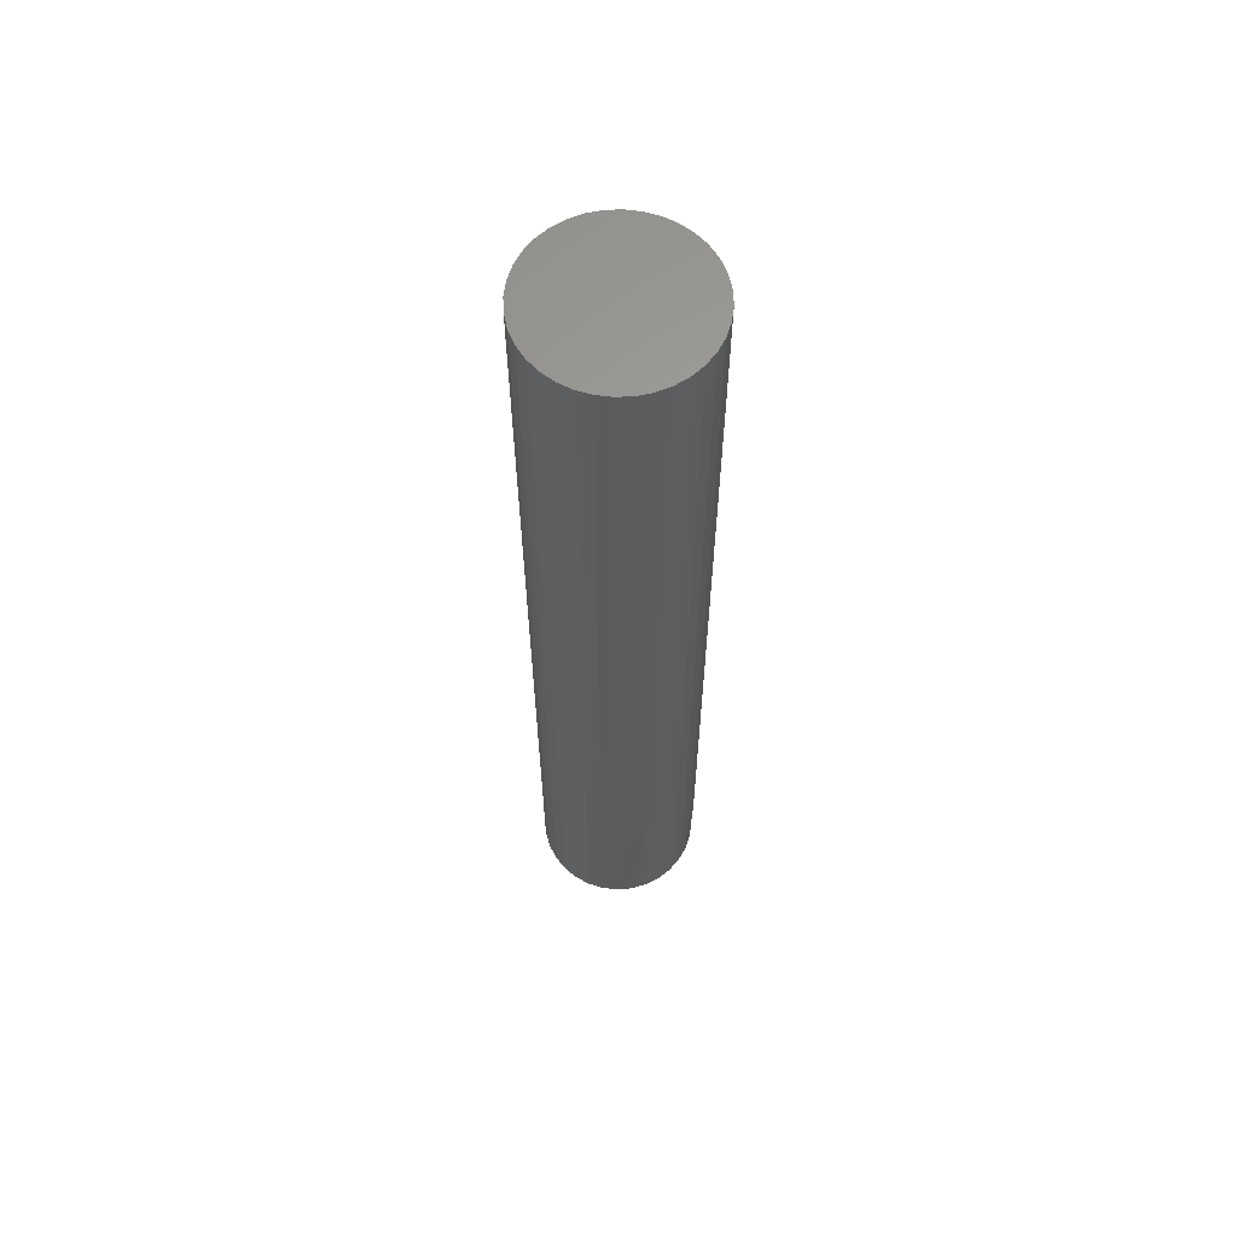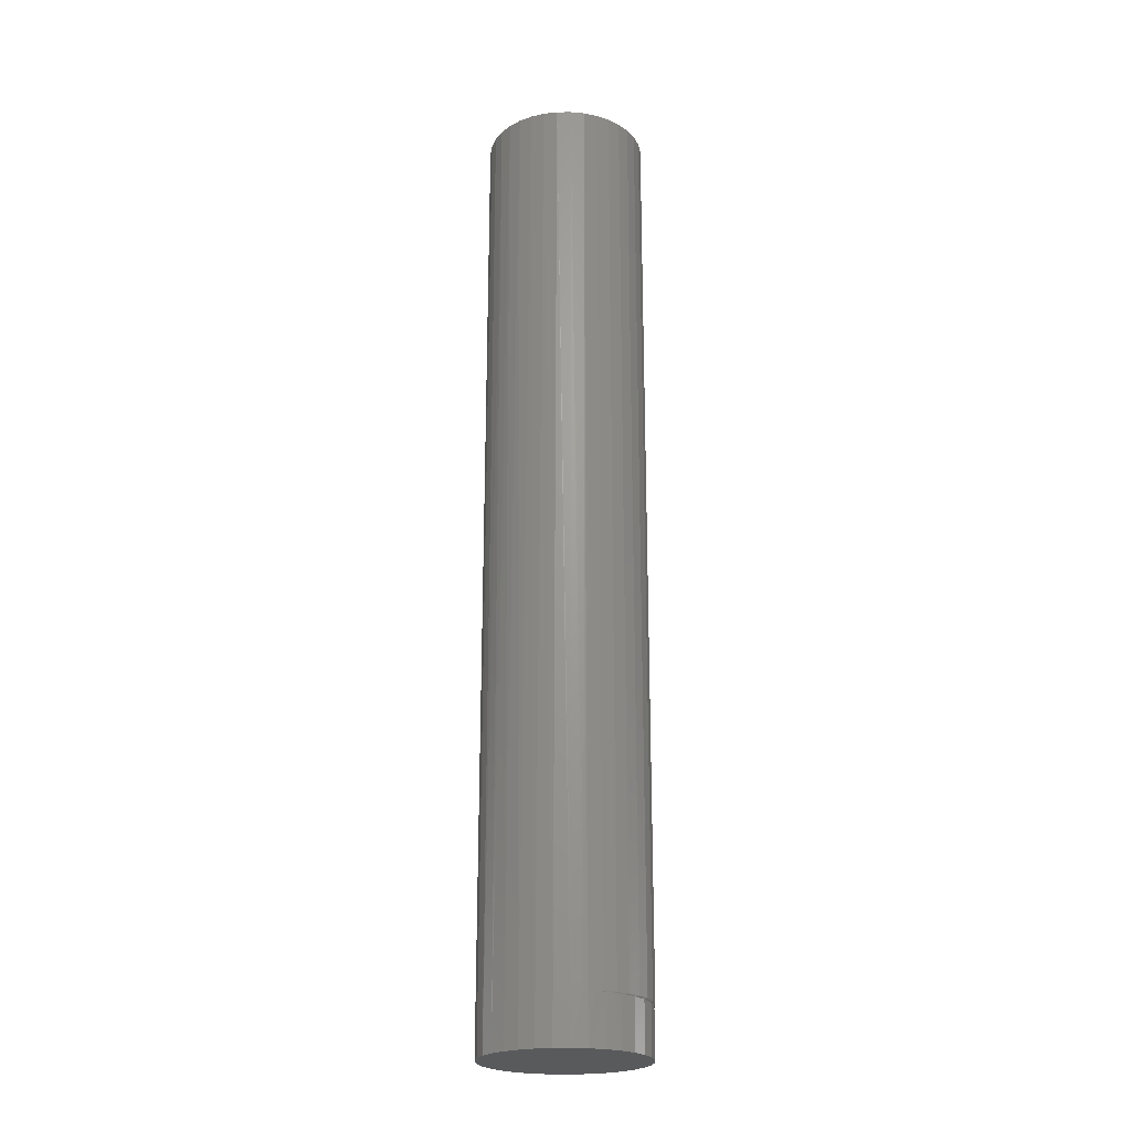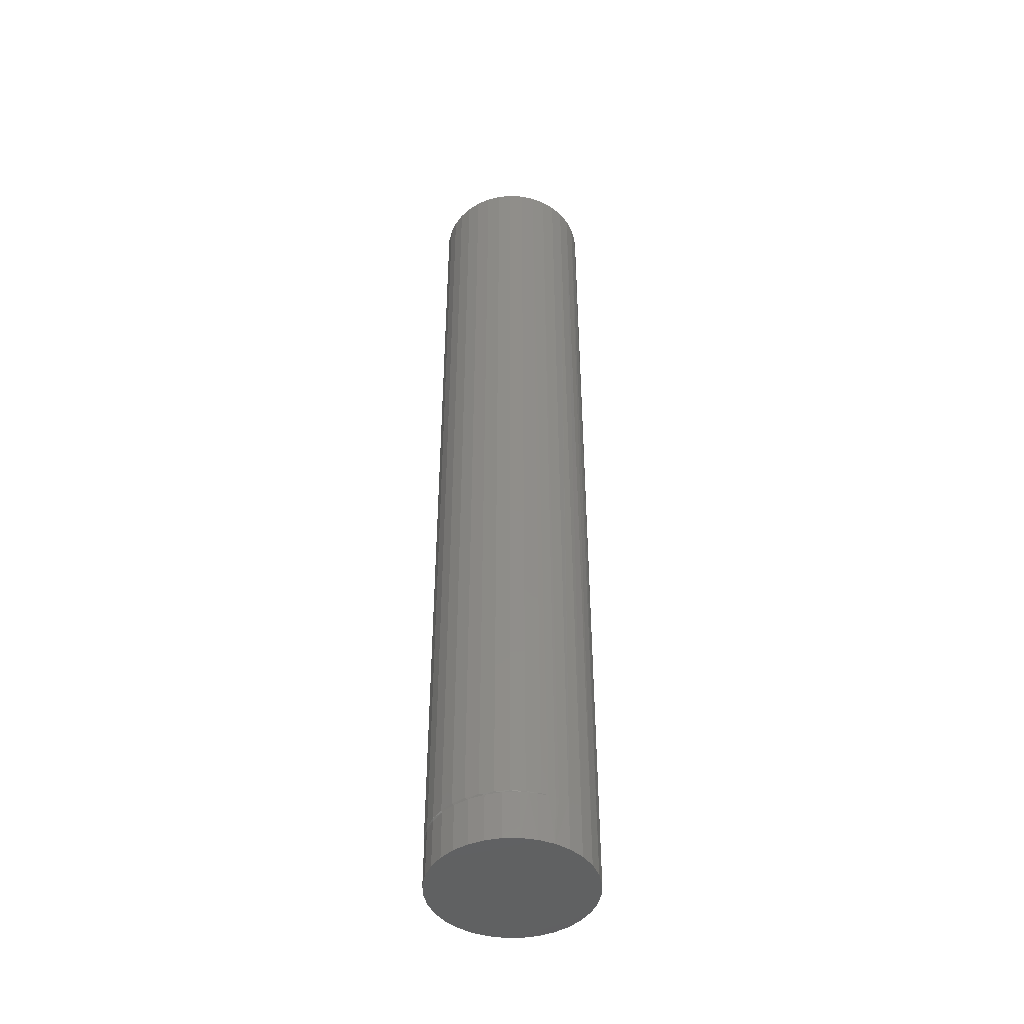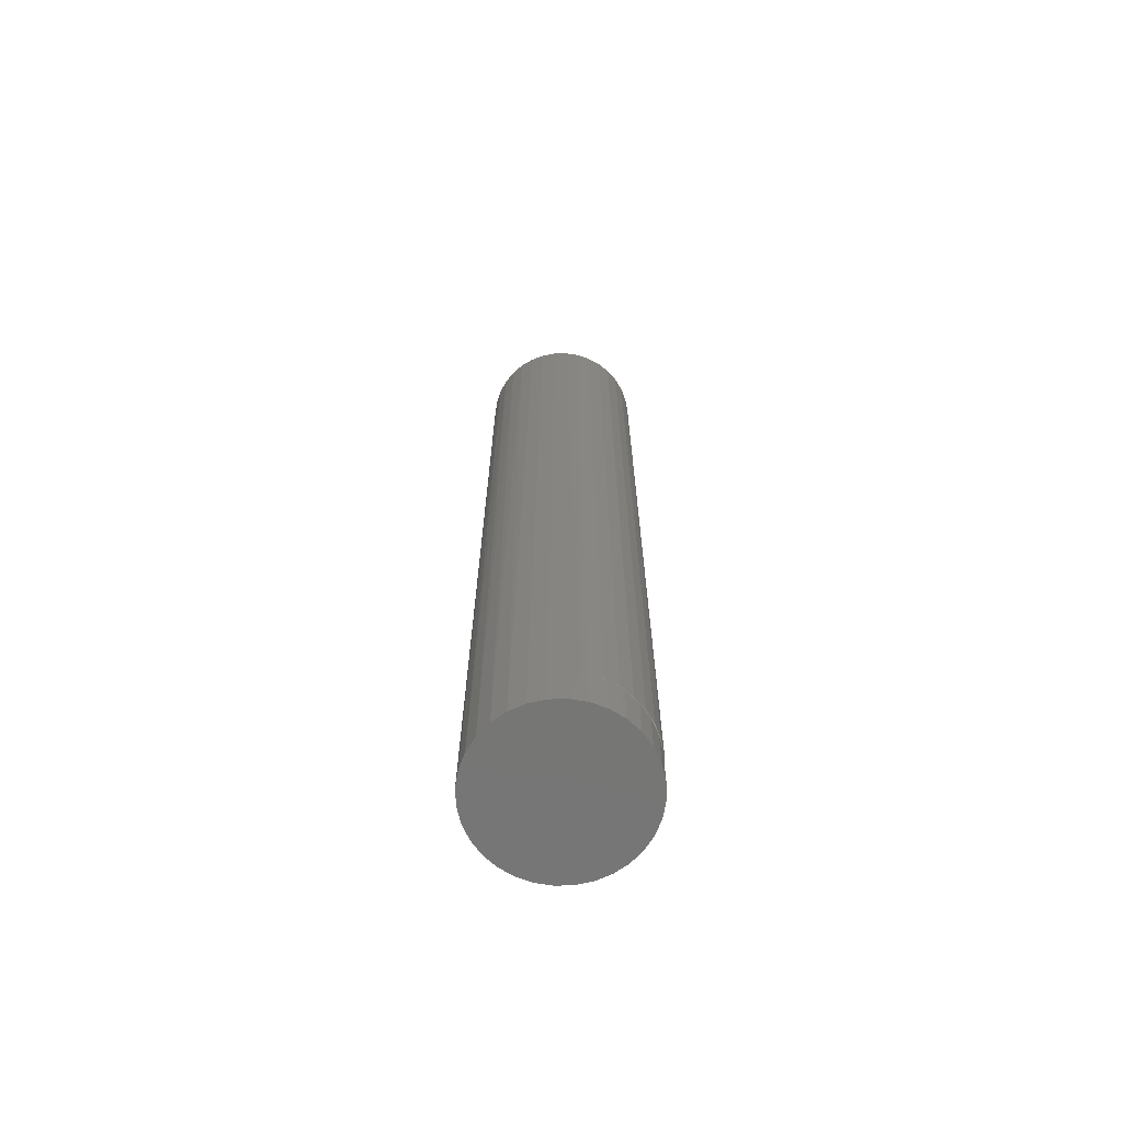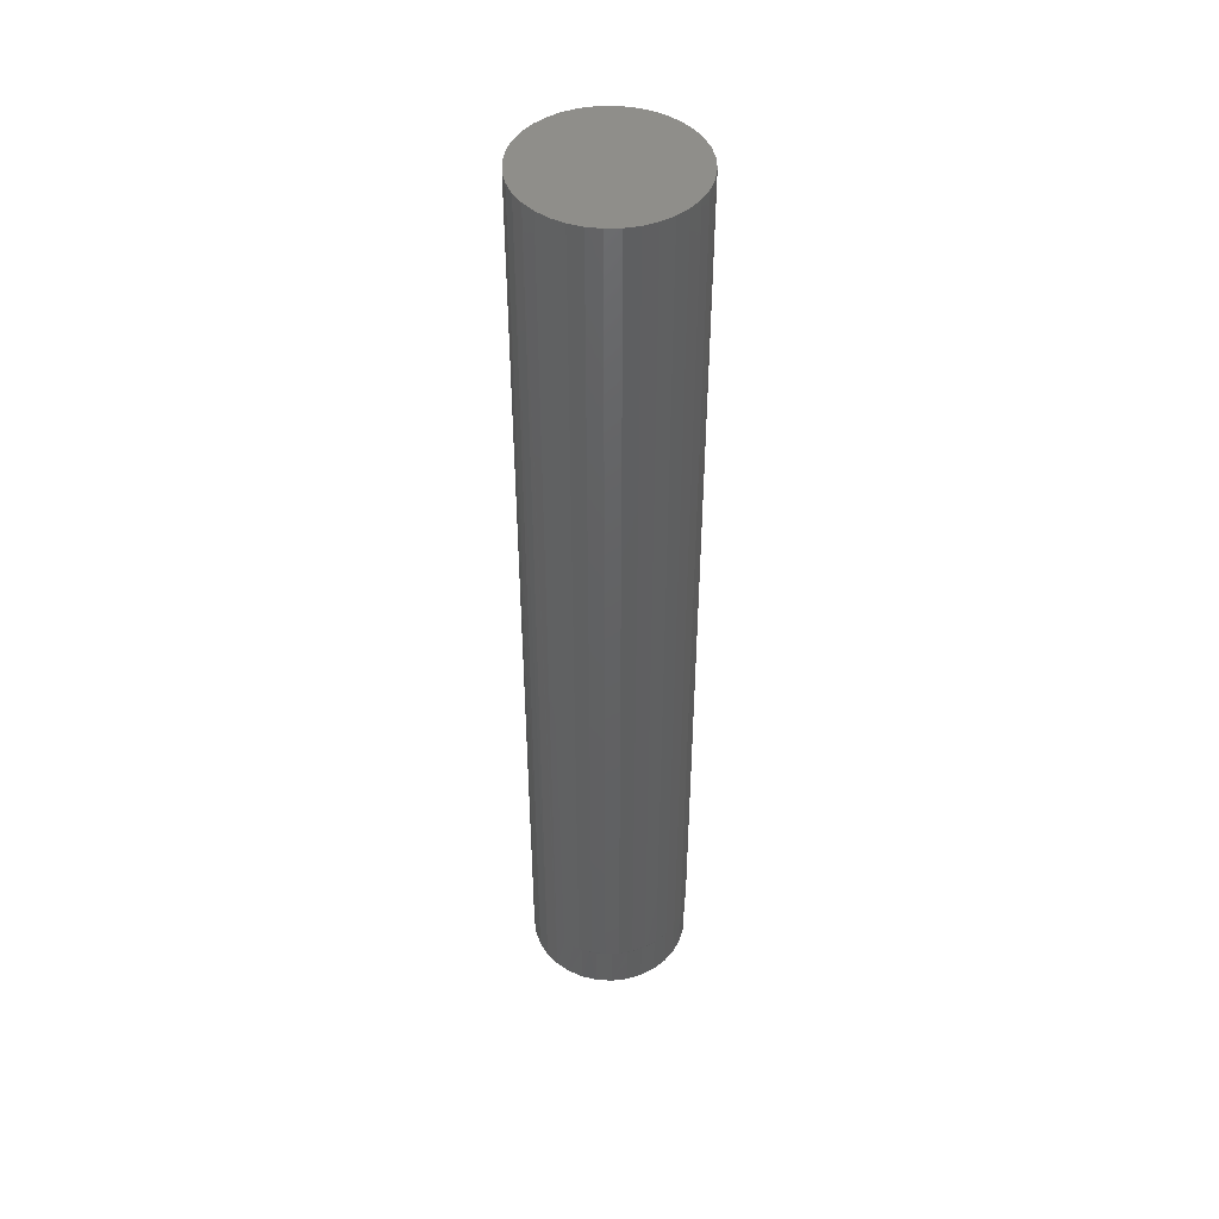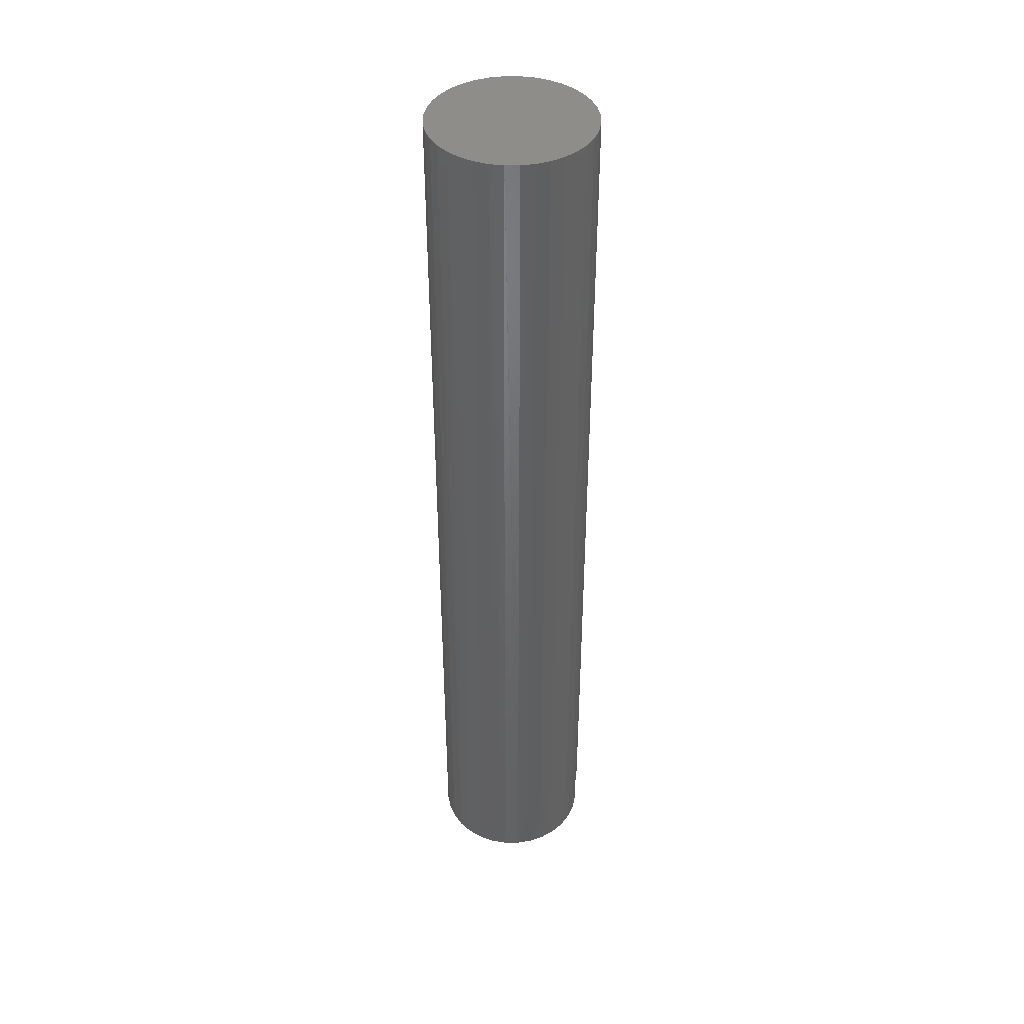
<metadata>
{"format":"stl","ext":"stl","renderer":"f3d","projection":"perspective","resolution":1024,"background":"white","views":[{"elev":62.3,"azim":-167.5,"up":"+Y"},{"elev":-22.6,"azim":176.3,"up":"+Y"},{"elev":-45.1,"azim":-38.7,"up":"+Y"},{"elev":-68.3,"azim":176.2,"up":"+Y"},{"elev":45.9,"azim":-136.9,"up":"+Y"},{"elev":42.0,"azim":174.8,"up":"+Y"}]}
</metadata>
<code>
# stl→obj: 106 verts, 208 faces
v -0.02201 -0.75 0.1239
v 0.02727 -0.75 0.1239
v 0.002632 -0.75 0.1263
v -0.04571 -0.75 0.1167
v 0.05097 -0.75 0.1167
v -0.06755 -0.75 0.105
v 0.07281 -0.75 0.105
v 0.07281 -0.75 -0.105
v -0.04571 -0.75 -0.1167
v 0.05097 -0.75 -0.1167
v -0.02201 -0.75 -0.1239
v 0.02727 -0.75 -0.1239
v 0.002632 -0.75 -0.1263
v 0.09195 -0.75 0.08932
v -0.08669 -0.75 0.08932
v 0.1077 -0.75 0.07018
v -0.1024 -0.75 0.07018
v 0.1193 -0.75 0.04834
v -0.1141 -0.75 0.04834
v 0.1265 -0.75 0.02464
v -0.1213 -0.75 0.02464
v 0.1289 -0.75 5.805e-17
v -0.1237 -0.75 3.867e-17
v 0.1265 -0.75 -0.02464
v -0.1213 -0.75 -0.02464
v 0.1193 -0.75 -0.04834
v -0.1141 -0.75 -0.04834
v 0.1077 -0.75 -0.07018
v -0.1024 -0.75 -0.07018
v 0.09195 -0.75 -0.08932
v -0.08669 -0.75 -0.08932
v -0.06755 -0.75 -0.105
v 0.02399 0.75 0.1245
v -0.02004 0.75 0.1245
v 0.001974 0.75 0.1263
v -0.04141 0.75 0.1189
v 0.04535 0.75 0.1189
v -0.06146 0.75 0.1096
v 0.06541 0.75 0.1096
v 0.04535 0.75 -0.1189
v -0.04141 0.75 -0.1189
v 0.06541 0.75 -0.1096
v -0.02004 0.75 -0.1245
v 0.02399 0.75 -0.1245
v 0.001974 0.75 -0.1263
v -0.06146 0.75 -0.1096
v -0.0796 0.75 -0.097
v 0.08355 0.75 -0.097
v -0.09526 0.75 -0.08142
v 0.09921 0.75 -0.08142
v -0.108 0.75 -0.06335
v 0.1119 0.75 -0.06335
v -0.1173 0.75 -0.04334
v 0.1213 0.75 -0.04334
v -0.1231 0.75 -0.02201
v 0.127 0.75 -0.02201
v -0.125 0.75 1.547e-17
v 0.1289 0.75 5.805e-17
v -0.1231 0.75 0.02201
v 0.127 0.75 0.02201
v -0.1173 0.75 0.04334
v 0.1213 0.75 0.04334
v -0.108 0.75 0.06335
v 0.1119 0.75 0.06335
v -0.09526 0.75 0.08142
v 0.09921 0.75 0.08142
v -0.0796 0.75 0.097
v 0.08355 0.75 0.097
v -0.01455 -0.6723 0.1251
v -0.02004 -0.6719 0.1245
v 0.001974 -0.6719 0.1263
v -0.1237 -0.6752 3.867e-17
v -0.1213 -0.6751 0.02447
v -0.1142 -0.6749 0.04802
v -0.1027 -0.6746 0.06977
v -0.08711 -0.6742 0.08889
v -0.06811 -0.6737 0.1046
v -0.05754 -0.6734 0.1111
v -0.04638 -0.6731 0.1164
v -0.03076 -0.6727 0.1218
v 0.001974 -0.6719 -0.1263
v -0.02004 -0.6719 -0.1245
v -0.01455 -0.6723 -0.1251
v -0.05754 -0.6734 -0.1111
v -0.04638 -0.6731 -0.1164
v -0.03076 -0.6727 -0.1218
v -0.1213 -0.6751 -0.02447
v -0.1142 -0.6749 -0.04802
v -0.1027 -0.6746 -0.06977
v -0.08711 -0.6742 -0.08889
v -0.06811 -0.6737 -0.1046
v -0.04141 -0.6719 0.1189
v -0.125 -0.6719 1.547e-17
v -0.1231 -0.6719 0.02201
v -0.1173 -0.6719 0.04334
v -0.108 -0.6719 0.06335
v -0.09526 -0.6719 0.08142
v -0.0796 -0.6719 0.097
v -0.06146 -0.6719 0.1096
v -0.04141 -0.6719 -0.1189
v -0.06146 -0.6719 -0.1096
v -0.0796 -0.6719 -0.097
v -0.09526 -0.6719 -0.08142
v -0.108 -0.6719 -0.06335
v -0.1173 -0.6719 -0.04334
v -0.1231 -0.6719 -0.02201
f 1 2 3
f 2 1 4
f 2 4 5
f 5 4 6
f 5 6 7
f 8 9 10
f 10 9 11
f 10 11 12
f 12 11 13
f 7 6 14
f 14 6 15
f 14 15 16
f 16 15 17
f 16 17 18
f 18 17 19
f 18 19 20
f 20 19 21
f 20 21 22
f 22 21 23
f 22 23 24
f 24 23 25
f 24 25 26
f 26 25 27
f 26 27 28
f 28 27 29
f 28 29 30
f 30 29 31
f 30 31 8
f 8 31 32
f 8 32 9
f 33 34 35
f 36 34 33
f 37 36 33
f 38 36 37
f 39 38 37
f 40 41 42
f 43 41 40
f 44 43 40
f 43 44 45
f 41 46 42
f 42 46 47
f 42 47 48
f 48 47 49
f 48 49 50
f 50 49 51
f 50 51 52
f 52 51 53
f 52 53 54
f 54 53 55
f 54 55 56
f 56 55 57
f 56 57 58
f 58 57 59
f 58 59 60
f 60 59 61
f 60 61 62
f 62 61 63
f 62 63 64
f 64 63 65
f 64 65 66
f 66 65 67
f 66 67 68
f 68 67 38
f 68 38 39
f 69 70 1
f 3 2 33
f 37 33 2
f 2 5 37
f 39 37 5
f 5 7 39
f 68 39 7
f 7 14 68
f 68 14 66
f 66 14 16
f 66 16 64
f 64 16 18
f 64 18 62
f 62 18 20
f 71 69 1
f 71 1 3
f 71 3 33
f 71 33 35
f 72 23 73
f 73 23 21
f 73 21 74
f 74 21 19
f 74 19 75
f 75 19 17
f 75 17 76
f 76 17 15
f 76 15 77
f 77 15 6
f 77 6 78
f 78 6 4
f 78 4 79
f 79 4 80
f 80 4 1
f 80 1 70
f 22 58 20
f 20 58 60
f 20 60 62
f 81 45 44
f 24 26 54
f 52 54 26
f 26 28 52
f 50 52 28
f 28 30 50
f 48 50 30
f 30 8 48
f 48 8 42
f 42 8 10
f 42 10 40
f 40 10 12
f 40 12 44
f 13 11 82
f 13 82 83
f 13 83 81
f 13 81 44
f 13 44 12
f 58 22 56
f 56 22 24
f 56 24 54
f 32 84 9
f 9 84 85
f 9 85 11
f 11 85 86
f 11 86 82
f 23 72 25
f 25 72 87
f 25 87 27
f 27 87 88
f 27 88 29
f 29 88 89
f 29 89 31
f 31 89 90
f 31 90 32
f 32 90 91
f 32 91 84
f 80 36 92
f 36 80 34
f 34 80 70
f 69 34 70
f 34 69 35
f 35 69 71
f 57 93 59
f 59 93 94
f 59 94 61
f 61 94 95
f 61 95 63
f 63 95 96
f 63 96 65
f 65 96 97
f 65 97 67
f 67 97 98
f 67 98 38
f 38 98 99
f 38 99 36
f 36 99 92
f 86 43 82
f 43 86 41
f 41 86 100
f 83 45 81
f 45 83 43
f 43 83 82
f 41 100 46
f 46 100 101
f 46 101 47
f 47 101 102
f 47 102 49
f 49 102 103
f 49 103 51
f 51 103 104
f 51 104 53
f 53 104 105
f 53 105 55
f 55 105 106
f 55 106 57
f 57 106 93
f 93 106 72
f 106 87 72
f 106 105 87
f 105 104 88
f 87 105 88
f 104 103 89
f 88 104 89
f 103 102 90
f 89 103 90
f 102 101 91
f 90 102 91
f 101 100 85
f 101 85 84
f 91 101 84
f 86 85 100
f 72 73 93
f 73 94 93
f 92 99 79
f 99 98 77
f 78 99 77
f 78 79 99
f 98 97 76
f 77 98 76
f 97 96 75
f 76 97 75
f 96 95 74
f 75 96 74
f 95 94 73
f 74 95 73
f 80 92 79

</code>
